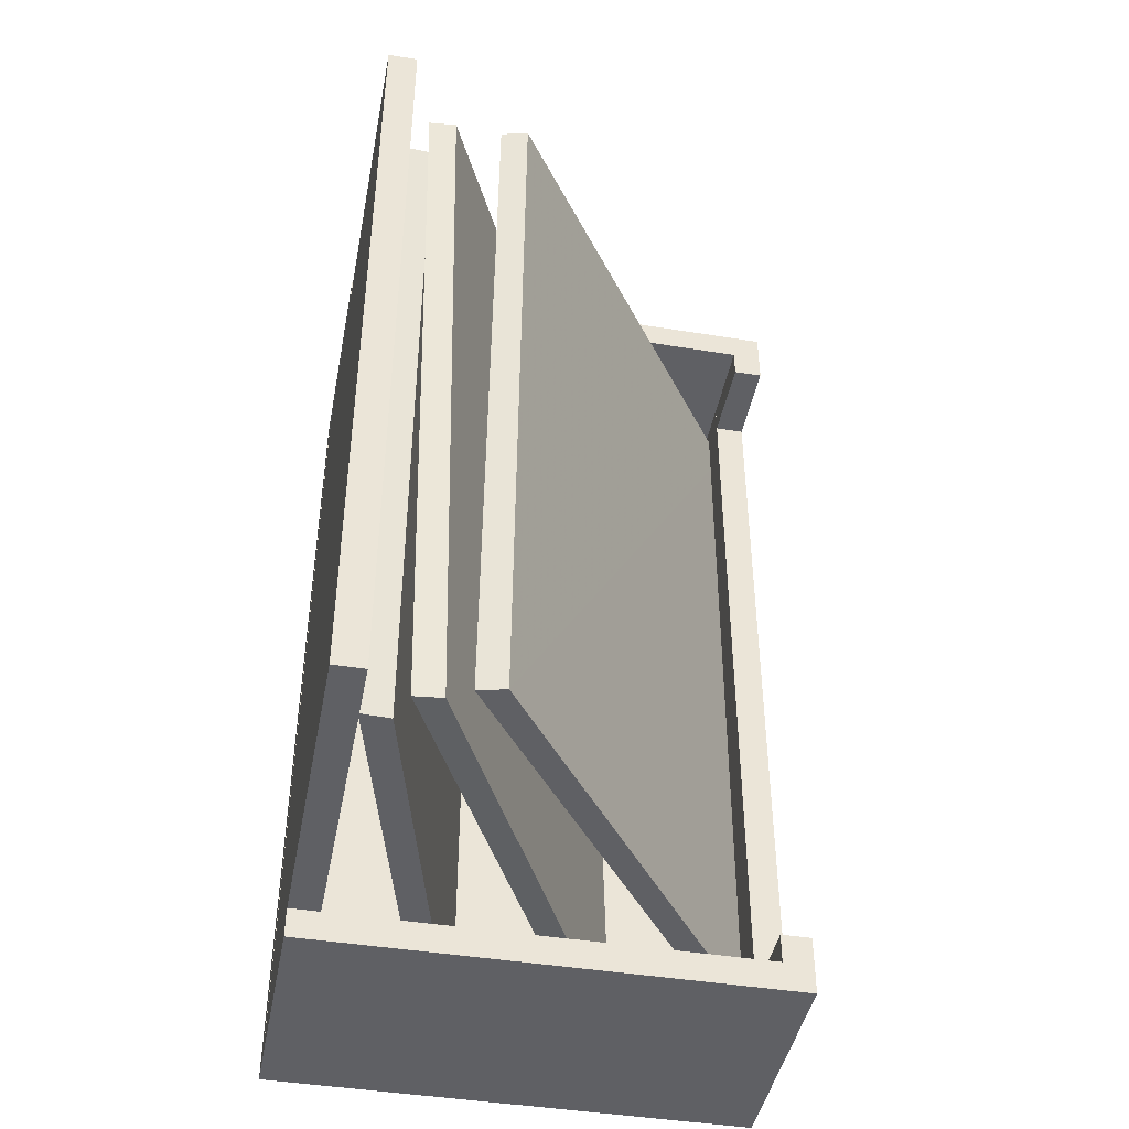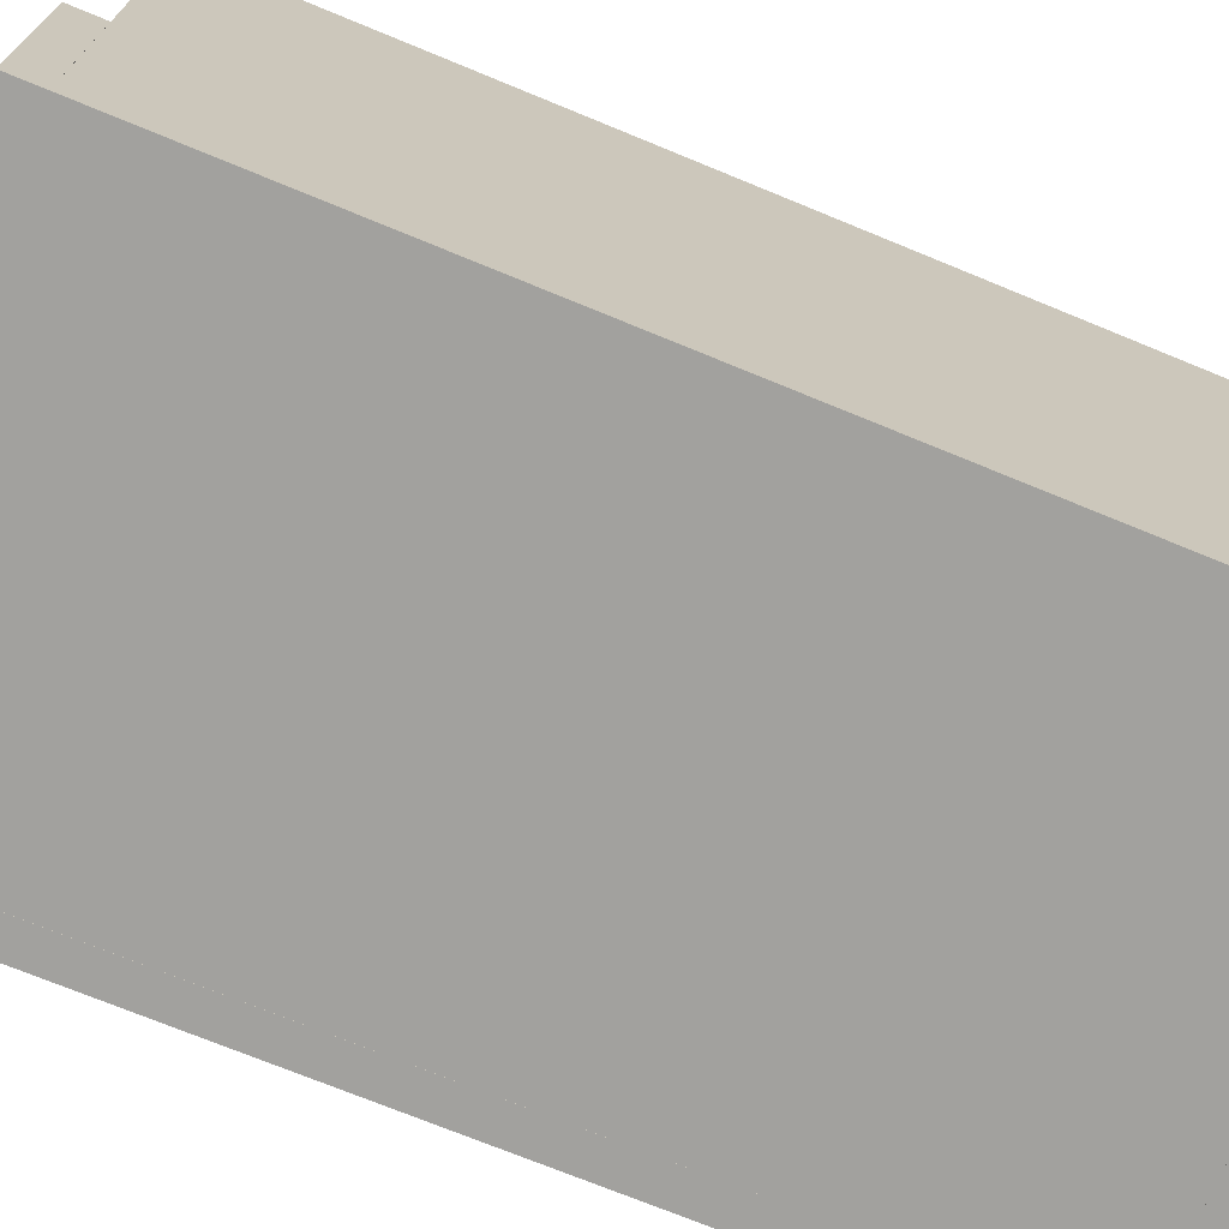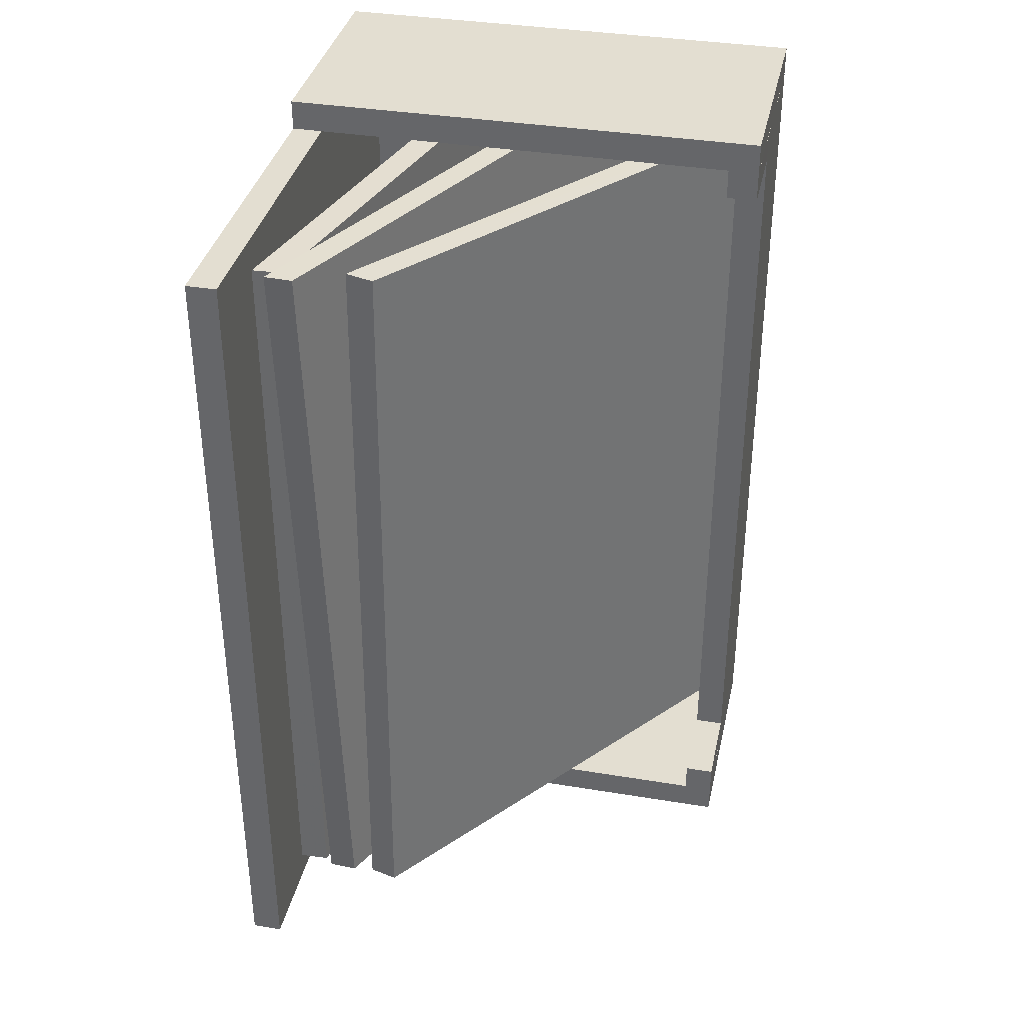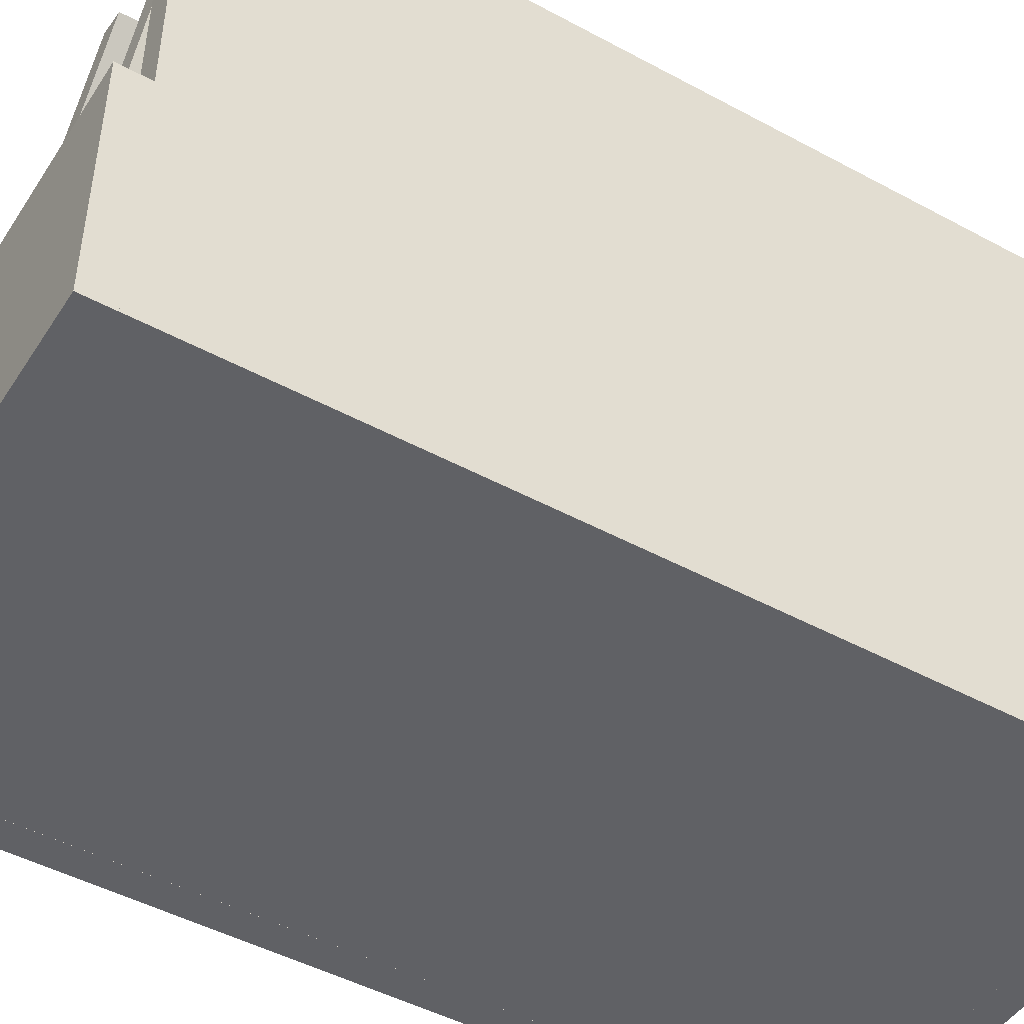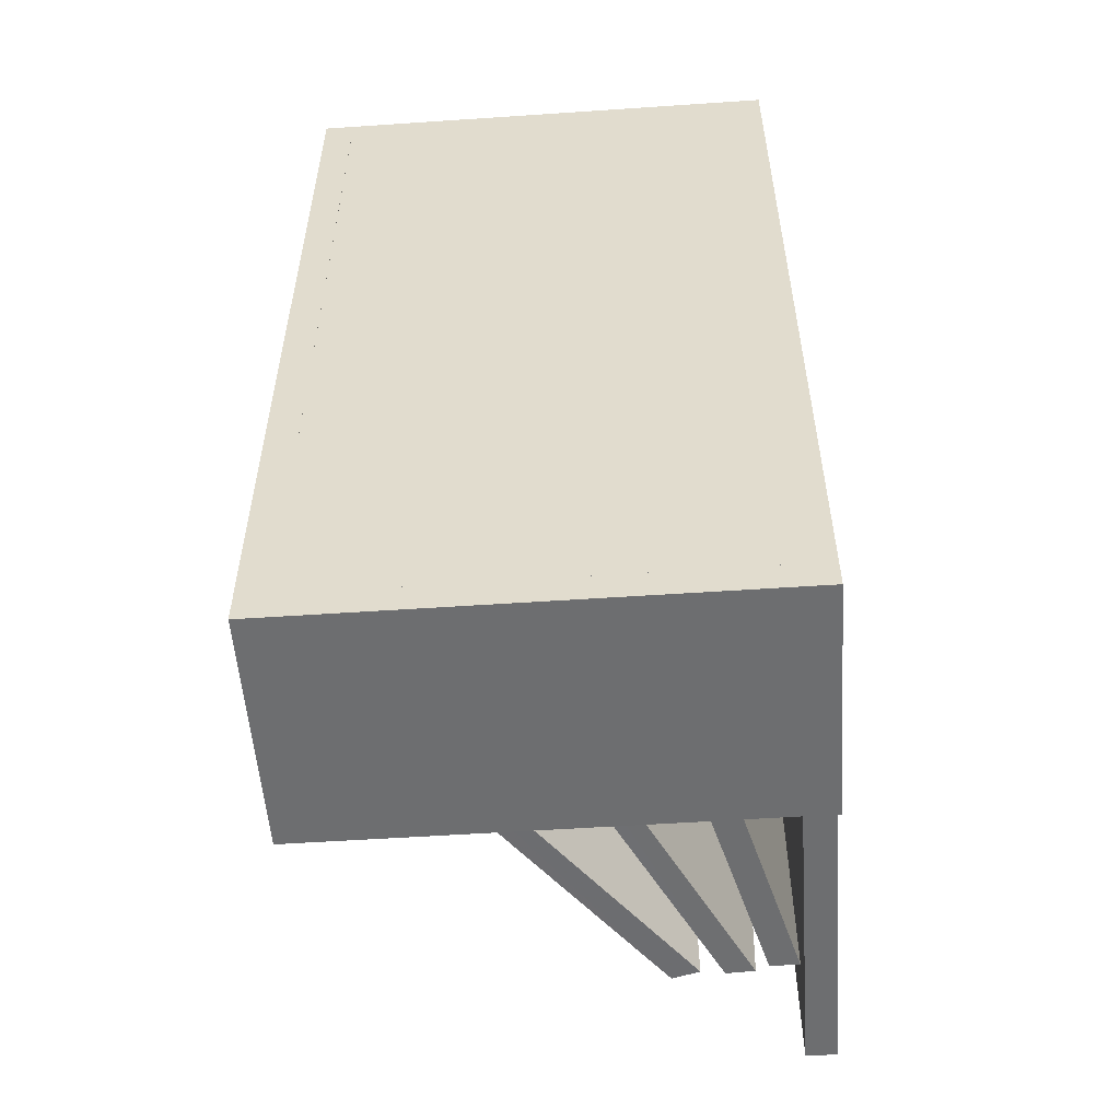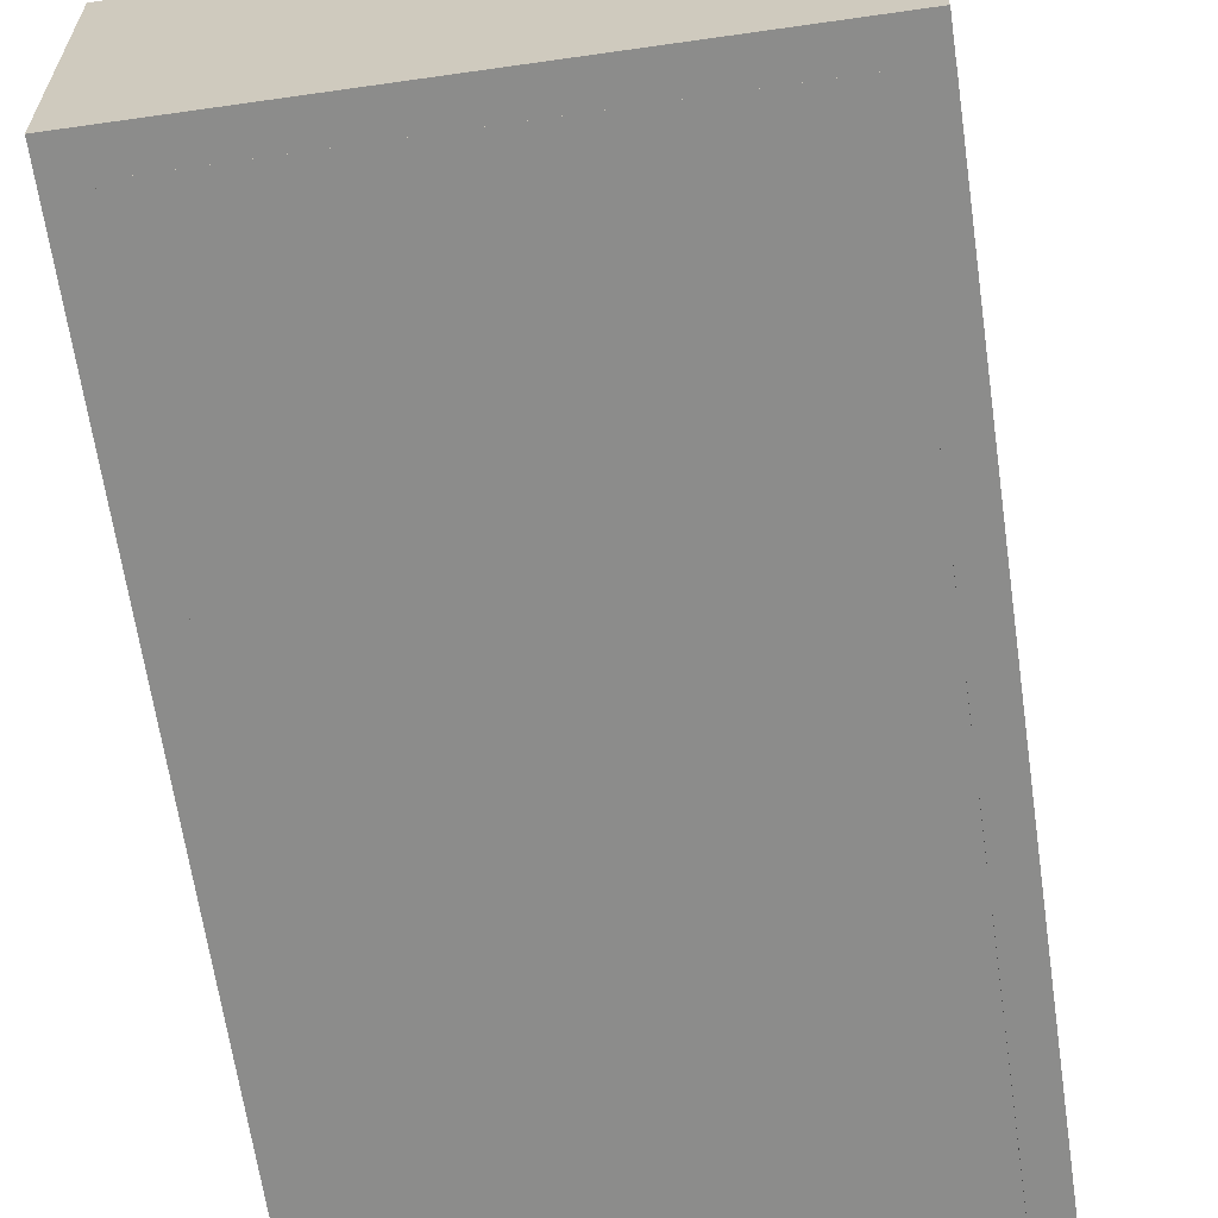
<metadata>
{"format":"obj","ext":"obj","renderer":"f3d","projection":"perspective","resolution":1024,"background":"white","views":[{"elev":-43.9,"azim":-10.8,"up":"+Y"},{"elev":-72.0,"azim":-112.4,"up":"+Z"},{"elev":36.3,"azim":12.2,"up":"+Y"},{"elev":-47.4,"azim":-121.4,"up":"+Z"},{"elev":-54.2,"azim":-175.9,"up":"+Y"},{"elev":-64.1,"azim":8.2,"up":"+Z"}]}
</metadata>
<code>
o 2
v 7.996 -14 0
v -8.005 -15 8
v 7.996 -14 8
v -8.007 -15 0
v 7.998 -15 0
v -8.007 -14 8
v 7.993 -15 8
v -8.006 -14 0
f 2 7 3 6
f 5 4 8 1
f 5 1 3 7
f 8 4 2 6
f 1 8 6 3
f 2 4 5 7
o 3
v -8.007 -14 0
v 6.994 -14 0
v 6.993 -14 1
v -8.007 14 1
v -8.008 14 0
v 6.993 14 0
v 6.997 14 1
v -8.006 -14 1
f 16 11 15 12
f 10 9 13 14
f 11 10 14 15
f 13 9 16 12
f 13 12 15 14
f 16 9 10 11
o 4
v -7 14 19
v -8 14 19
v -7 14 0
v -8 14 0
v -7 -14 19
v -8 -14 19
v -7 -14 0
v -8 -14 0
f 22 21 17 18
f 23 24 20 19
f 23 19 17 21
f 20 24 22 18
f 19 20 18 17
f 24 23 21 22
o 5
v -6.964 13 16
v -5.986 13 15.95
v -2.981 13 0.7276
v -2.01 -13 0.6822
v -6.962 -13 16
v -2.002 13 0.6834
v -5.99 -13 15.96
v -2.978 -13 0.727
f 29 31 26 25
f 28 32 27 30
f 31 28 30 26
f 32 29 25 27
f 30 27 25 26
f 32 28 31 29
o 7
v 6.993 -14 0
v 6.992 -14 5
v 8 -14 0
v 8 -14 5
v 7.994 14 0
v 6.997 14 0
v 6.992 13.99 5
v 7.993 14 5
f 35 33 38 37
f 35 37 40 36
f 38 33 34 39
f 37 38 39 40
f 33 35 36 34
f 34 36 40 39
o 8
v 6.993 13 5
v 7.994 13 5
v 6.994 13 8
v 7.994 13 8
v 6.993 13.99 5
v 6.992 14 8
v 7.996 14 5
v 7.993 14 8
f 42 47 48 44
f 45 41 43 46
f 47 45 46 48
f 43 44 48 46
f 42 41 45 47
f 41 42 44 43
o 9
v -8.004 14 8
v 7.993 15 0
v 7.993 15 8
v -8.006 14 0
v 7.991 14 0
v -8.006 15 8
v 7.994 14 8
v -8.009 15 0
f 49 55 51 54
f 53 52 56 50
f 53 50 51 55
f 56 52 49 54
f 56 54 51 50
f 52 53 55 49
o 10
v 6.994 -14 5
v 7.993 -14 5
v 6.993 -14 8
v 7.996 -14 8
v 6.995 -13 5
v 7.995 -13 5
v 6.995 -13 8
v 7.997 -13 8
f 58 62 64 60
f 61 57 59 63
f 57 58 60 59
f 59 60 64 63
f 58 57 61 62
f 62 61 63 64
o 6
v -6.248 13.37 16.93
v 1.527 13.73 1.303
v -4.653 -12.61 16.62
v 2.467 13.74 1.375
v 2.176 -12.26 0.9209
v -5.598 -12.63 16.55
v 3.118 -12.24 0.9932
v -5.307 13.38 17
f 70 67 72 65
f 71 69 66 68
f 67 71 68 72
f 69 70 65 66
f 68 66 65 72
f 69 71 67 70
o 133
v -3.66 13.67 16.71
v -3.889 -12.34 16.77
v 6.475 -12.51 2.721
v 6.705 13.48 2.67
v -2.97 -12.35 17
v -2.745 13.65 16.95
v 7.39 -12.52 2.955
v 7.618 13.47 2.903
f 74 77 78 73
f 79 75 76 80
f 77 79 80 78
f 75 74 73 76
f 80 76 73 78
f 75 79 77 74

</code>
